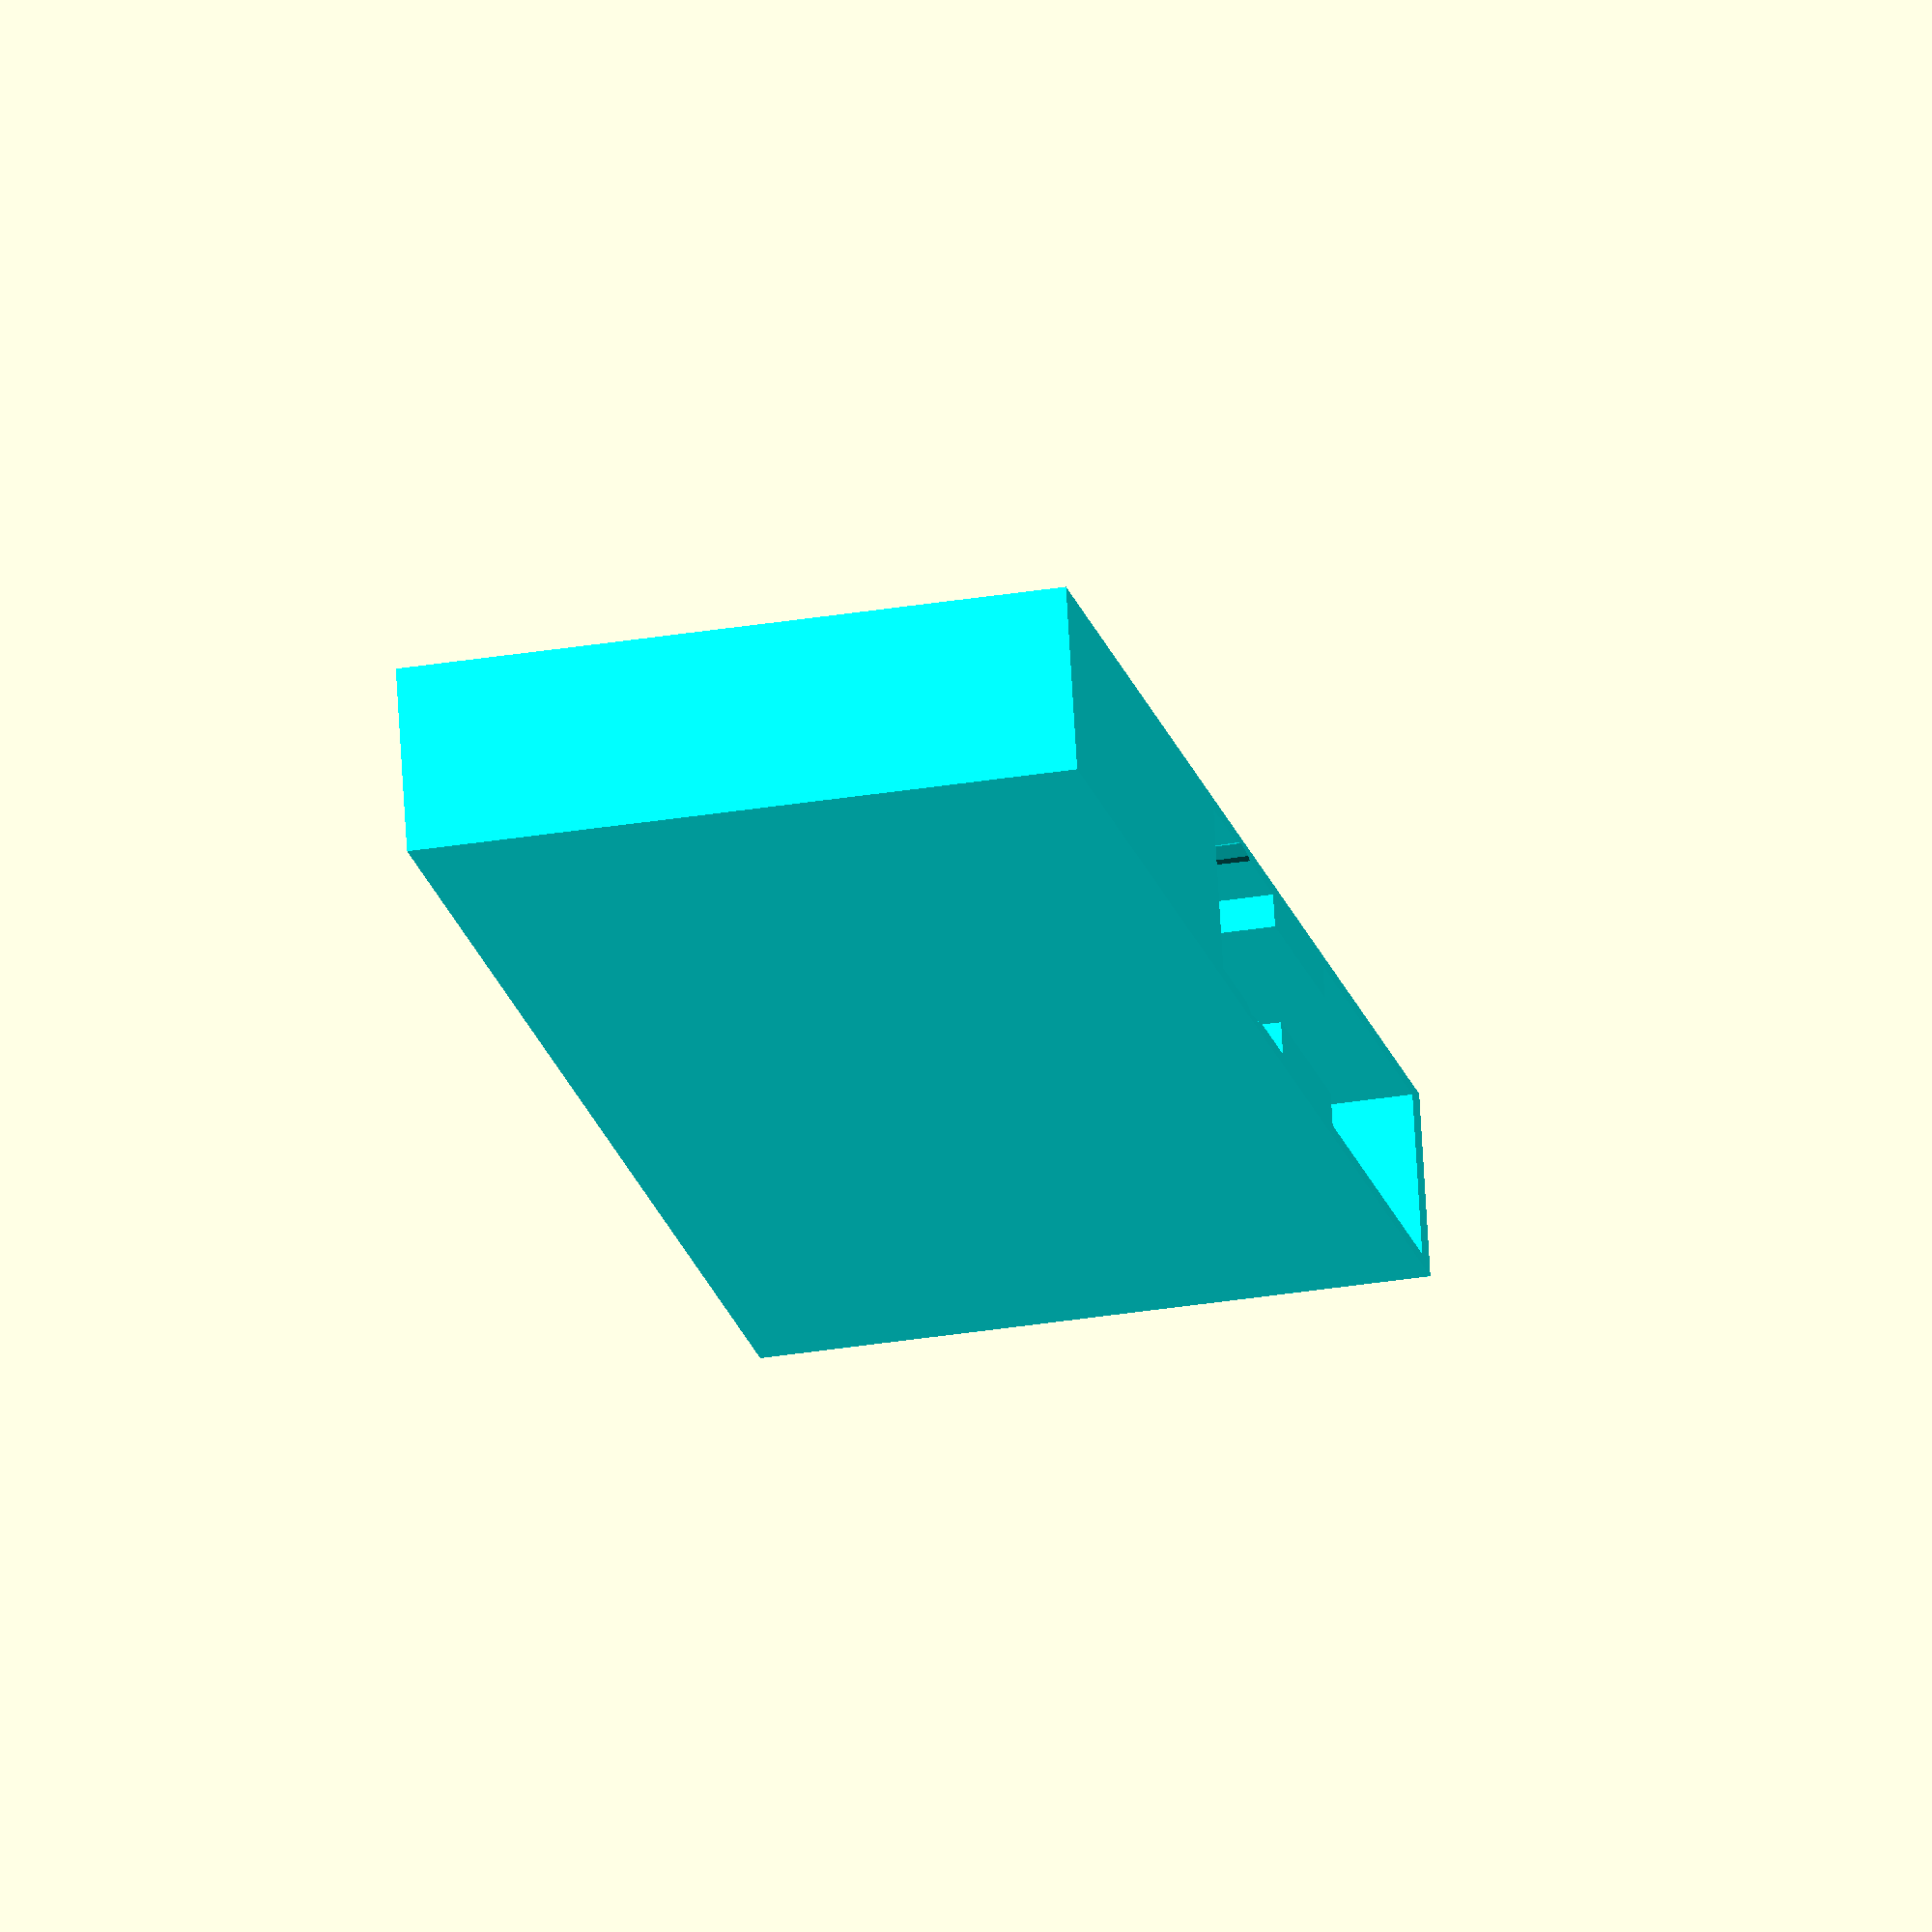
<openscad>
/* [Global] */
// preview[view:north west, tilt:top]
/* [Bracket Arm] */
angle = 0; // [-90:90]
bracketLength = 20;
bracket = 1; //[0:Hide,1:Show]
bracketOffset = 0;
part = "Adapter"; // [Bracket:Modify Bracket,Adapter:Modify Adapter]

/* [Model Angle] */
//Rotate the model so it lays flay on the build surface
modelAngle = 0; // [360]
/* [USB End] */

//USB Port Sizes
usbCWidth = 7;
usbCLength = 12;
usbCHeight = 23;

/* [USB Cable] */

//USB Cable Sizes
usbCCableDiamiter = 4; // [2.0:8]
usbCCableShroudDiamiter = 10; // [2.0:11]

/* [Hidden] */
print_part();

module print_part() {
	if (part == "Bracket") {
		myBracket();
	} else if (part == "Adapter") {
		myAdapter();
	}
}


module myAdapter(){
    //Insert Body
    color("cyan",alpha=1)
    difference(){
        cube([71,8,33],center=true);
        cylinder(h=200, d1=usbCCableDiamiter+0.2 ,d2=usbCCableShroudDiamiter+0.2,center=true);
            
        //phone Insert
        translate([0,0,15])
            cube([72,8.2,6], center=true);

        //USB Insertion Port
        translate([-25,0,0])
            cube([18,7,34],center=true);
        
        //USB cable Insertion Port
        translate([-10,0,0])
            cube([20,usbCCableDiamiter+0.2,34], center = true);
        
        color("red")
        translate([0,0,13])
        cube([usbCLength,usbCWidth,usbCHeight*2],center=true);
    }
}

module myBracket() {
    //Mount for PH-1
    rotate([modelAngle,0,0]){
    cube([28,2.6,24.8], center=true);

    if (bracket){
        color("red"){
            if (angle >= 42)
                translate([-10.1,2,9.4])
                    rotate([angle,0,0])
                        cube([19.8, bracketLength,3], center=false);
            else if (angle <= 0) 
                translate([-10.1,-1,9.4])
                    rotate([angle,0,0])
                        cube([19.8, bracketLength,3], center=false);
            else
                translate([-10.1,1,9.4])
                    rotate([angle,0,0])
                        cube([19.8, bracketLength,3], center=false);
        }
    }

    //Holding nub
        color("blue"){
            translate([0,-1.5,-8])
            rotate([0,90,0])
            cylinder(h=1.9,r1=1,r2=1,center=true);
        }
    }
}

</openscad>
<views>
elev=33.8 azim=164.2 roll=282.4 proj=o view=wireframe
</views>
